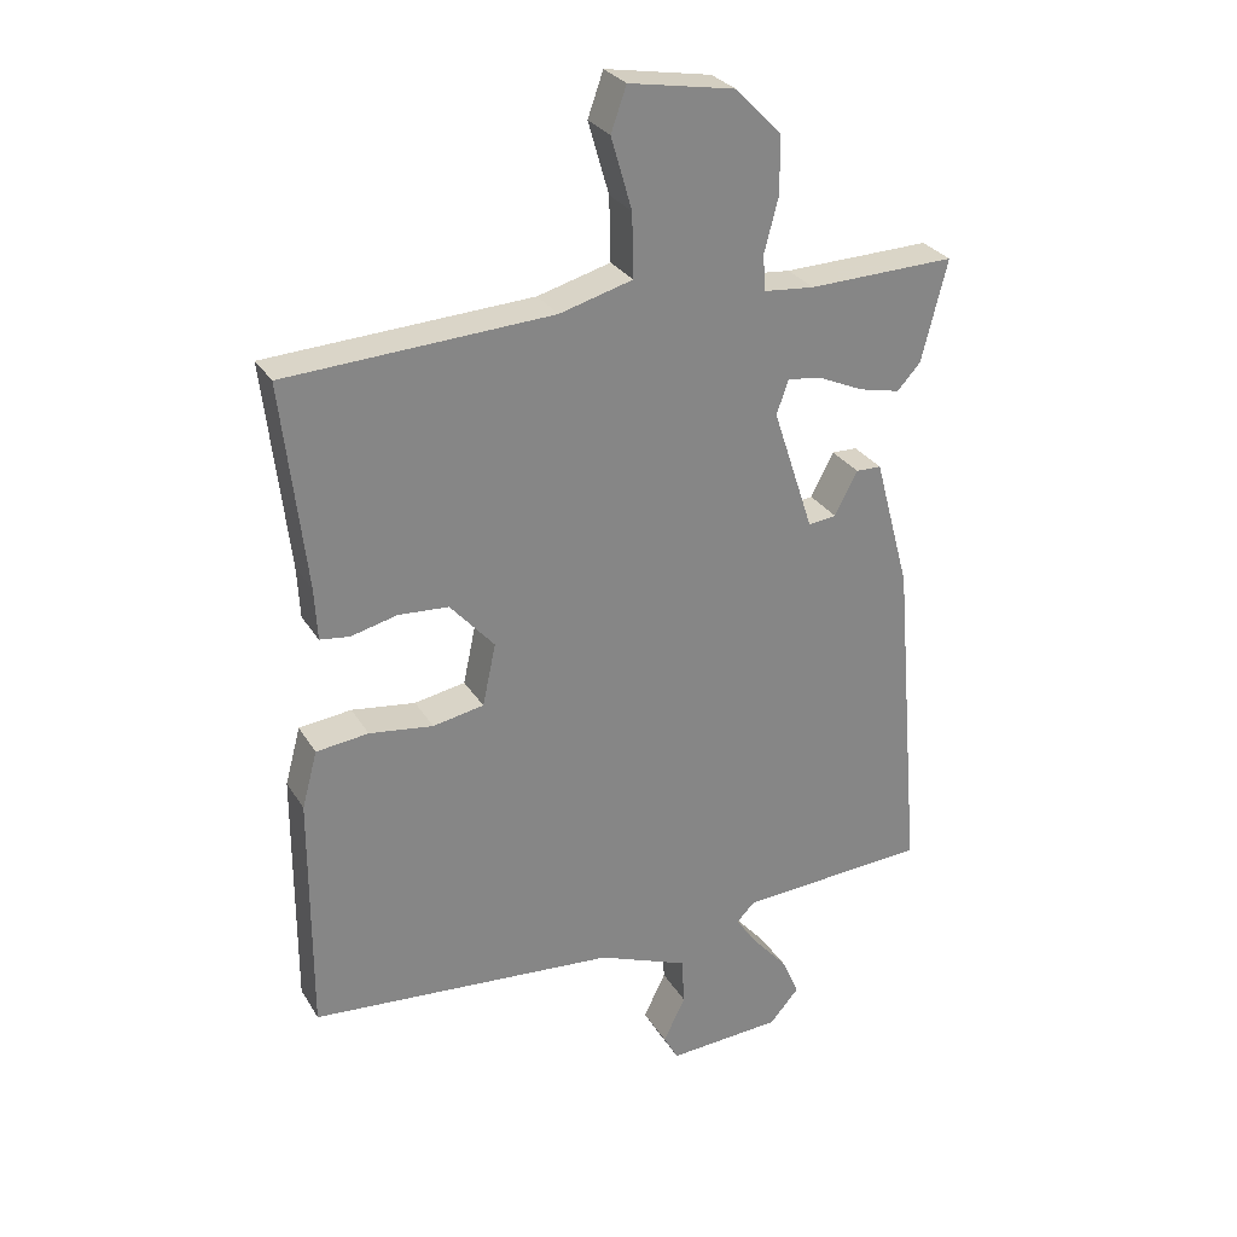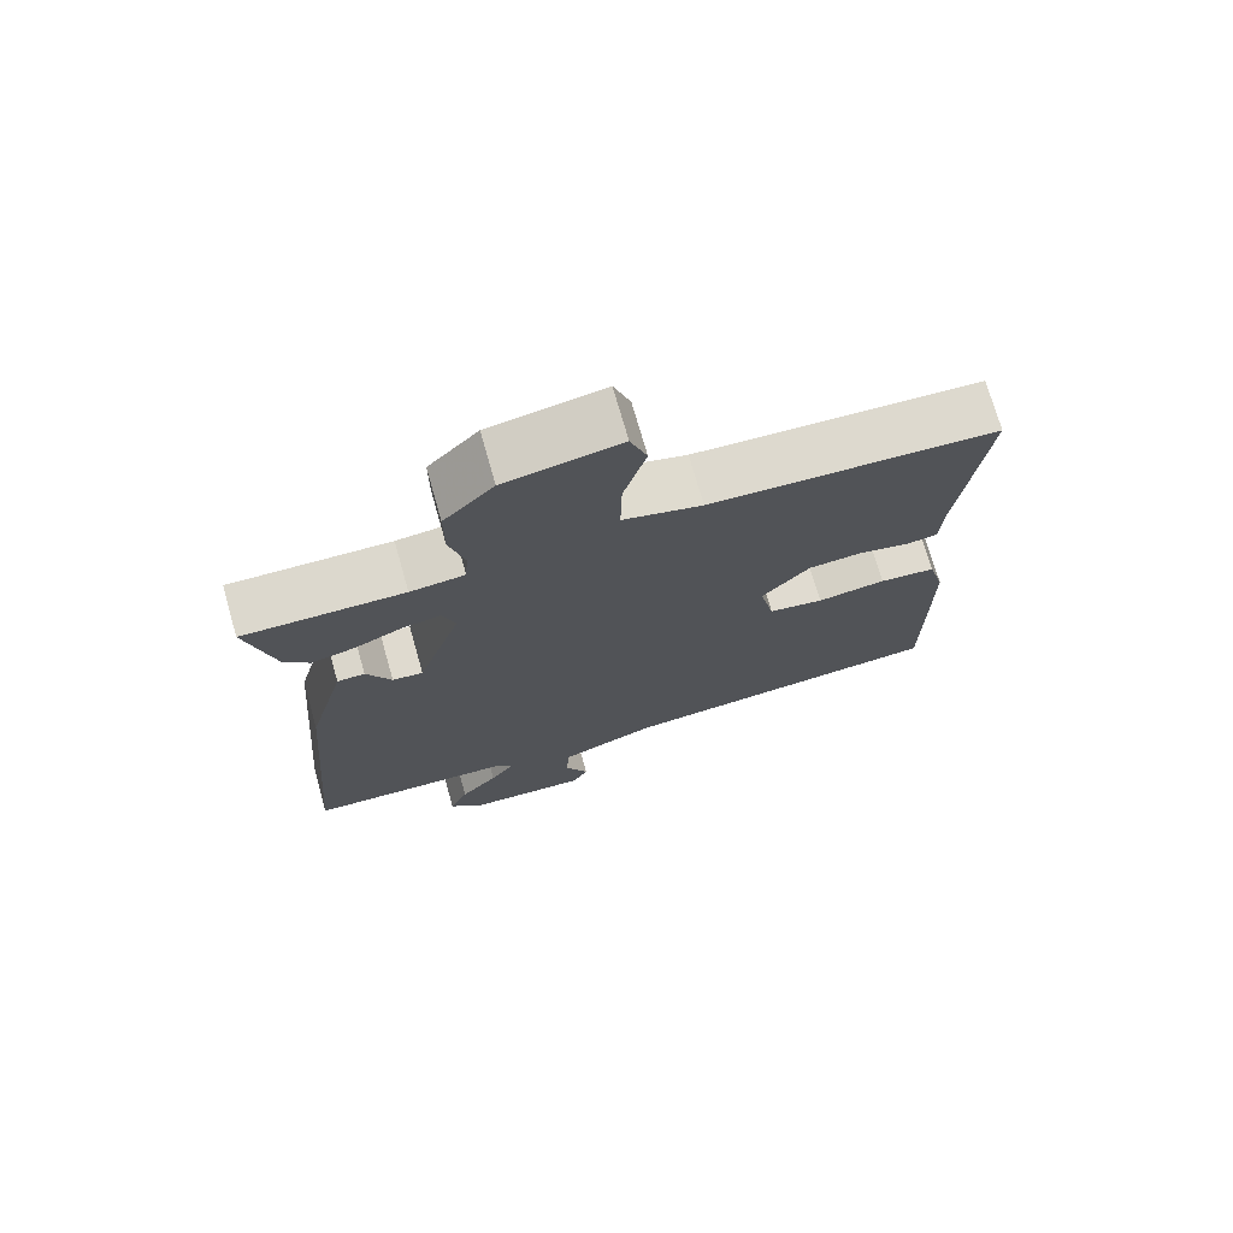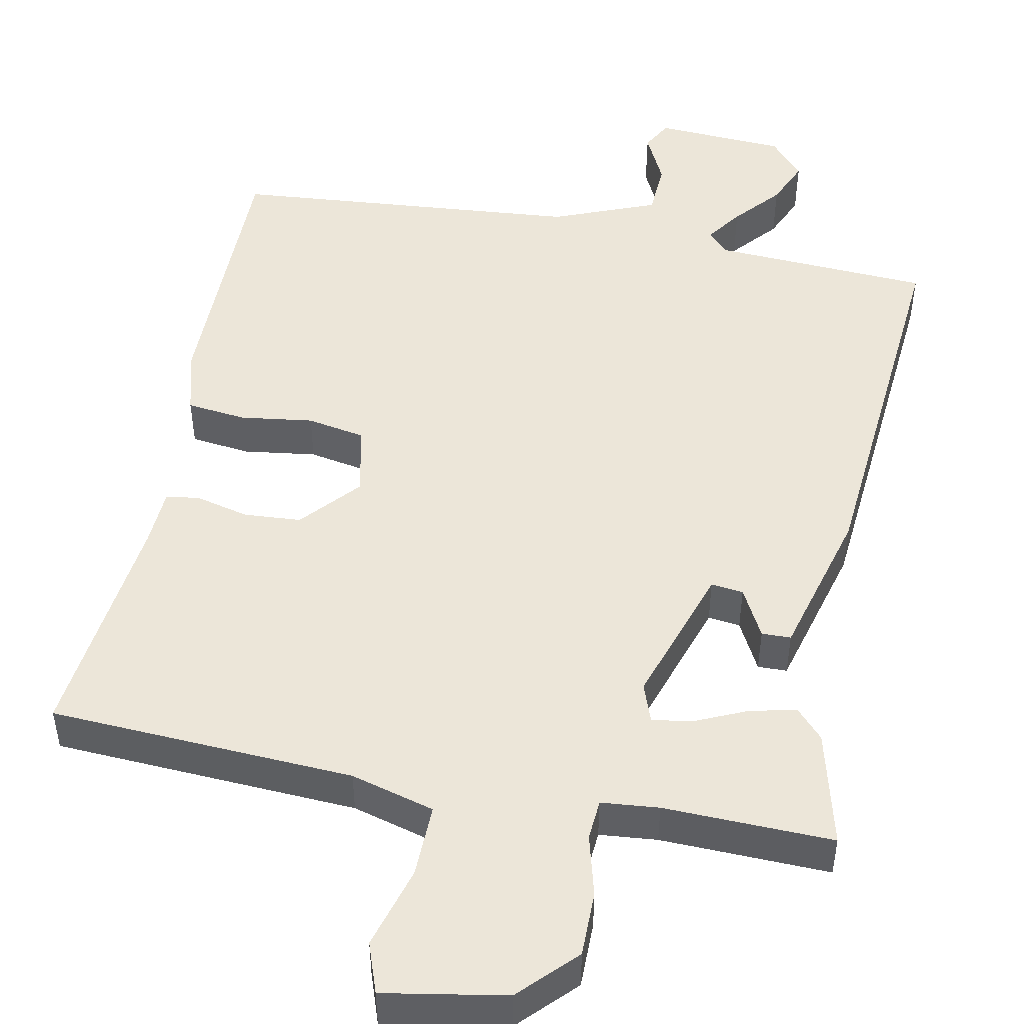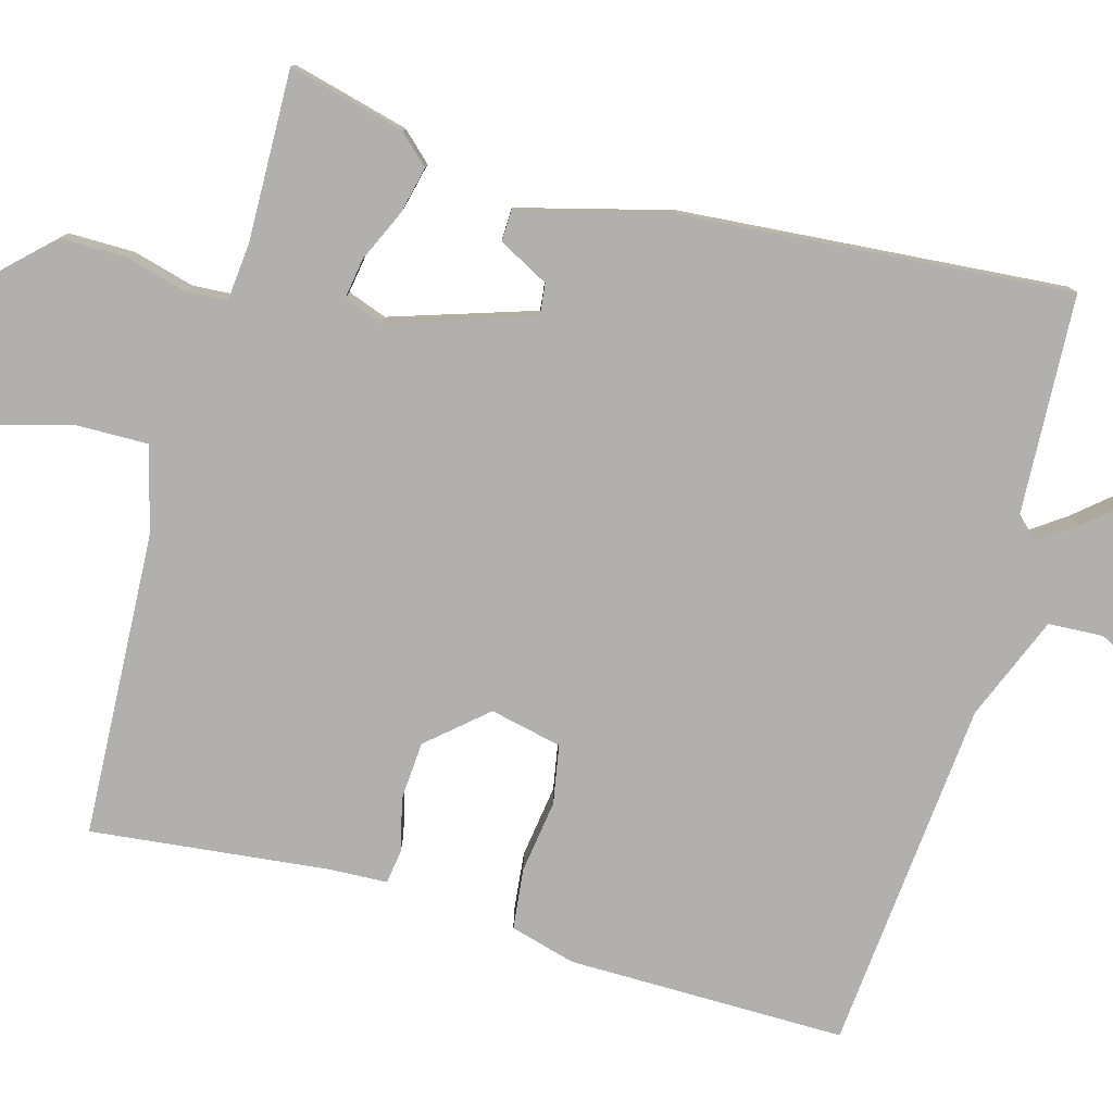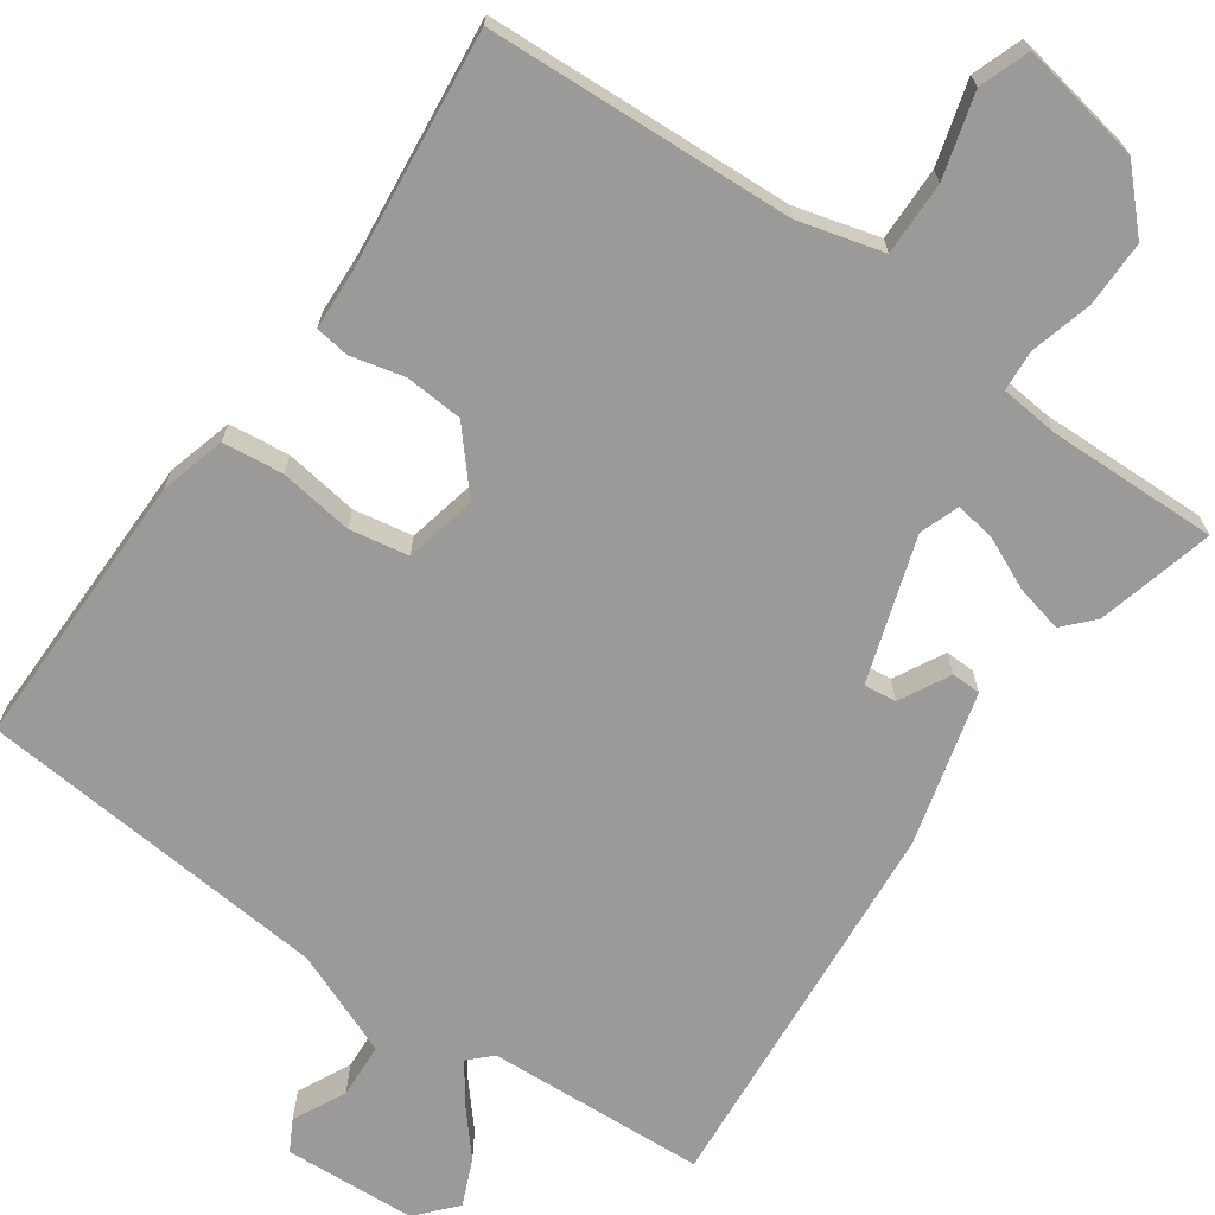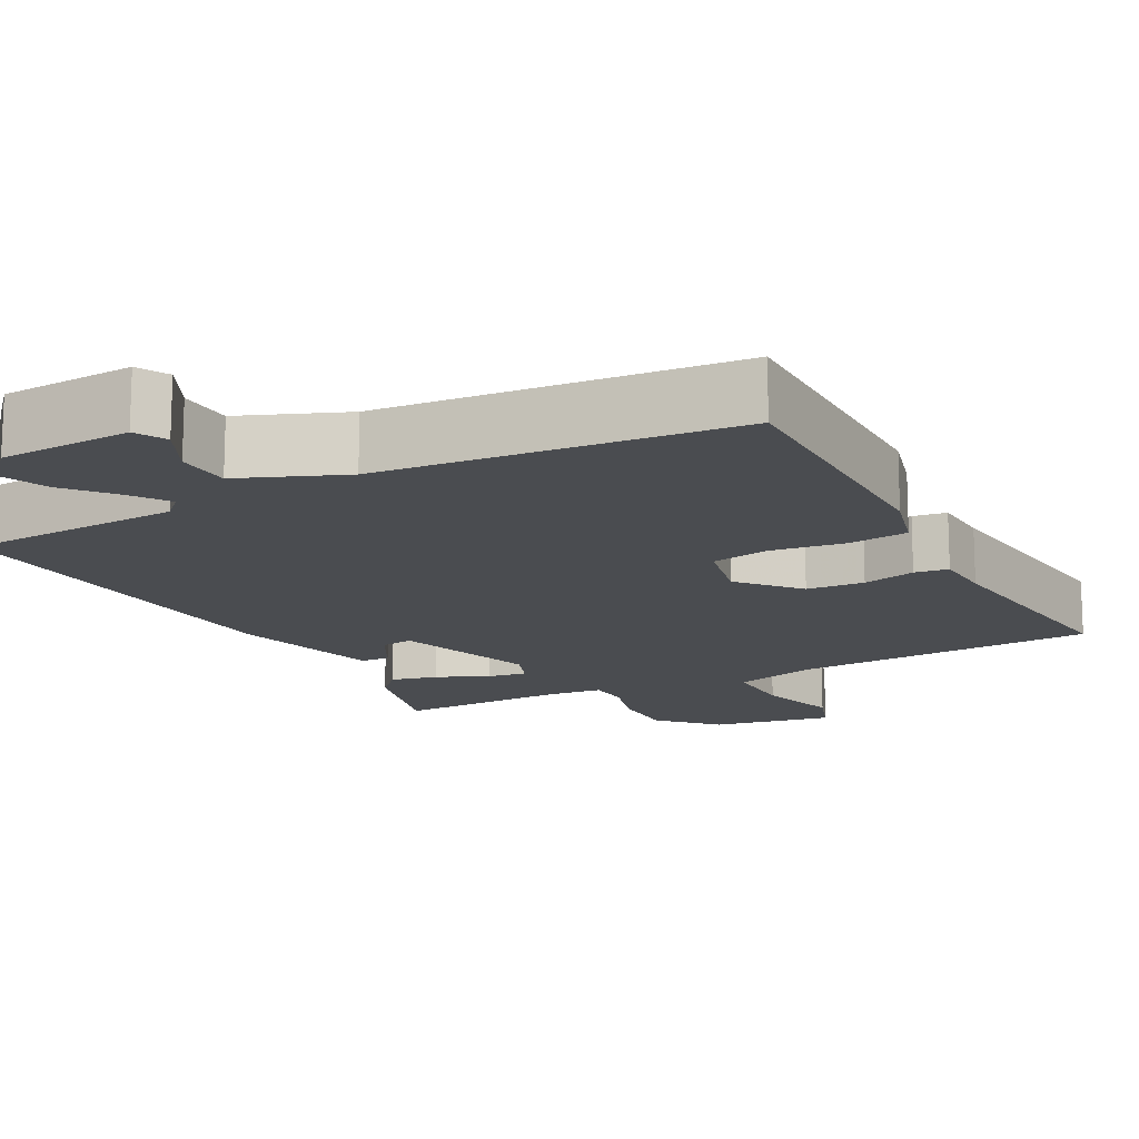
<metadata>
{"format":"obj","ext":"obj","renderer":"f3d","projection":"perspective","resolution":1024,"background":"white","views":[{"elev":28.7,"azim":-25.6,"up":"+Z"},{"elev":73.2,"azim":164.1,"up":"+Z"},{"elev":48.7,"azim":11.2,"up":"+Y"},{"elev":-78.8,"azim":74.1,"up":"+Y"},{"elev":-69.5,"azim":-35.3,"up":"+Y"},{"elev":-15.1,"azim":-152.3,"up":"+Y"}]}
</metadata>
<code>
v 0.5 0.07 0.5
v 0.462 0.07 0.349
v 0.427 0.07 0.311
v 0.366 0.07 0.325
v 0.299 0.07 0.355
v 0.247 0.07 0.363
v 0.229 0.07 0.312
v 0.29 0.07 0.127
v 0.332 0.07 0.132
v 0.366 0.07 0.197
v 0.404 0.07 0.196
v 0.457 0.07 -0.001
v 0.5 0.07 -0.5
v 0.217 0.07 -0.516
v 0.189 0.07 -0.544
v 0.223 0.07 -0.592
v 0.275 0.07 -0.652
v 0.301 0.07 -0.712
v 0.257 0.07 -0.762
v 0.086 0.07 -0.772
v 0.064 0.07 -0.732
v 0.097 0.07 -0.664
v 0.093 0.07 -0.593
v -0.042 0.07 -0.539
v -0.5 0.07 -0.5
v -0.499 0.07 -0.14
v -0.476 0.07 -0.055
v -0.398 0.07 -0.046
v -0.303 0.07 -0.059
v -0.227 0.07 -0.045
v -0.207 0.07 0.048
v -0.273 0.07 0.123
v -0.348 0.07 0.128
v -0.417 0.07 0.111
v -0.461 0.07 0.117
v -0.465 0.07 0.194
v -0.5 0.07 0.5
v -0.104 0.07 0.521
v 0.005 0.07 0.551
v 0.003 0.07 0.646
v -0.028 0.07 0.753
v -0.005 0.07 0.818
v 0.153 0.07 0.79
v 0.222 0.07 0.719
v 0.222 0.07 0.634
v 0.201 0.07 0.554
v 0.205 0.07 0.501
v 0.28 0.07 0.494
v 0.5 0 0.5
v 0.462 0 0.349
v 0.427 0 0.311
v 0.366 0 0.325
v 0.299 0 0.355
v 0.247 0 0.363
v 0.229 0 0.312
v 0.29 0 0.127
v 0.332 0 0.132
v 0.366 0 0.197
v 0.404 0 0.196
v 0.457 0 -0.001
v 0.5 0 -0.5
v 0.217 0 -0.516
v 0.189 0 -0.544
v 0.223 0 -0.592
v 0.275 0 -0.652
v 0.301 0 -0.712
v 0.257 0 -0.762
v 0.086 0 -0.772
v 0.064 0 -0.732
v 0.097 0 -0.664
v 0.093 0 -0.593
v -0.042 0 -0.539
v -0.5 0 -0.5
v -0.499 0 -0.14
v -0.476 0 -0.055
v -0.398 0 -0.046
v -0.303 0 -0.059
v -0.227 0 -0.045
v -0.207 0 0.048
v -0.273 0 0.123
v -0.348 0 0.128
v -0.417 0 0.111
v -0.461 0 0.117
v -0.465 0 0.194
v -0.5 0 0.5
v -0.104 0 0.521
v 0.005 0 0.551
v 0.003 0 0.646
v -0.028 0 0.753
v -0.005 0 0.818
v 0.153 0 0.79
v 0.222 0 0.719
v 0.222 0 0.634
v 0.201 0 0.554
v 0.205 0 0.501
v 0.28 0 0.494
f 44 45 46
f 43 44 46
f 42 43 46
f 41 42 46
f 40 41 46
f 39 40 46 47
f 38 39 47
f 38 47 48
f 37 38 48
f 36 37 48
f 36 48 1
f 35 36 1
f 34 35 1
f 33 34 1
f 27 28 29
f 26 27 29
f 25 26 29
f 24 25 29
f 23 24 29 30
f 20 21 22
f 19 20 22
f 18 19 22
f 17 18 22
f 16 17 22
f 15 16 22 23
f 23 30 31
f 15 23 31
f 14 15 31
f 12 13 14
f 11 12 14
f 10 11 14
f 9 10 14
f 3 4 5
f 2 3 5
f 1 2 5
f 1 5 6
f 32 33 1 6
f 8 9 14 31
f 7 8 31 32
f 6 7 32
f 94 93 92
f 94 92 91
f 94 91 90
f 94 90 89
f 94 89 88
f 95 94 88 87
f 95 87 86
f 96 95 86
f 96 86 85
f 96 85 84
f 49 96 84
f 49 84 83
f 49 83 82
f 49 82 81
f 77 76 75
f 77 75 74
f 77 74 73
f 77 73 72
f 78 77 72 71
f 70 69 68
f 70 68 67
f 70 67 66
f 70 66 65
f 70 65 64
f 71 70 64 63
f 79 78 71
f 79 71 63
f 79 63 62
f 62 61 60
f 62 60 59
f 62 59 58
f 62 58 57
f 53 52 51
f 53 51 50
f 53 50 49
f 54 53 49
f 54 49 81 80
f 79 62 57 56
f 80 79 56 55
f 80 55 54
f 1 49 50 2
f 2 50 51 3
f 3 51 52 4
f 4 52 53 5
f 5 53 54 6
f 6 54 55 7
f 7 55 56 8
f 8 56 57 9
f 9 57 58 10
f 10 58 59 11
f 11 59 60 12
f 12 60 61 13
f 13 61 62 14
f 14 62 63 15
f 15 63 64 16
f 16 64 65 17
f 17 65 66 18
f 18 66 67 19
f 19 67 68 20
f 20 68 69 21
f 21 69 70 22
f 22 70 71 23
f 23 71 72 24
f 24 72 73 25
f 25 73 74 26
f 26 74 75 27
f 27 75 76 28
f 28 76 77 29
f 29 77 78 30
f 30 78 79 31
f 31 79 80 32
f 32 80 81 33
f 33 81 82 34
f 34 82 83 35
f 35 83 84 36
f 36 84 85 37
f 37 85 86 38
f 38 86 87 39
f 39 87 88 40
f 40 88 89 41
f 41 89 90 42
f 42 90 91 43
f 43 91 92 44
f 44 92 93 45
f 45 93 94 46
f 46 94 95 47
f 47 95 96 48
f 48 96 49 1

</code>
